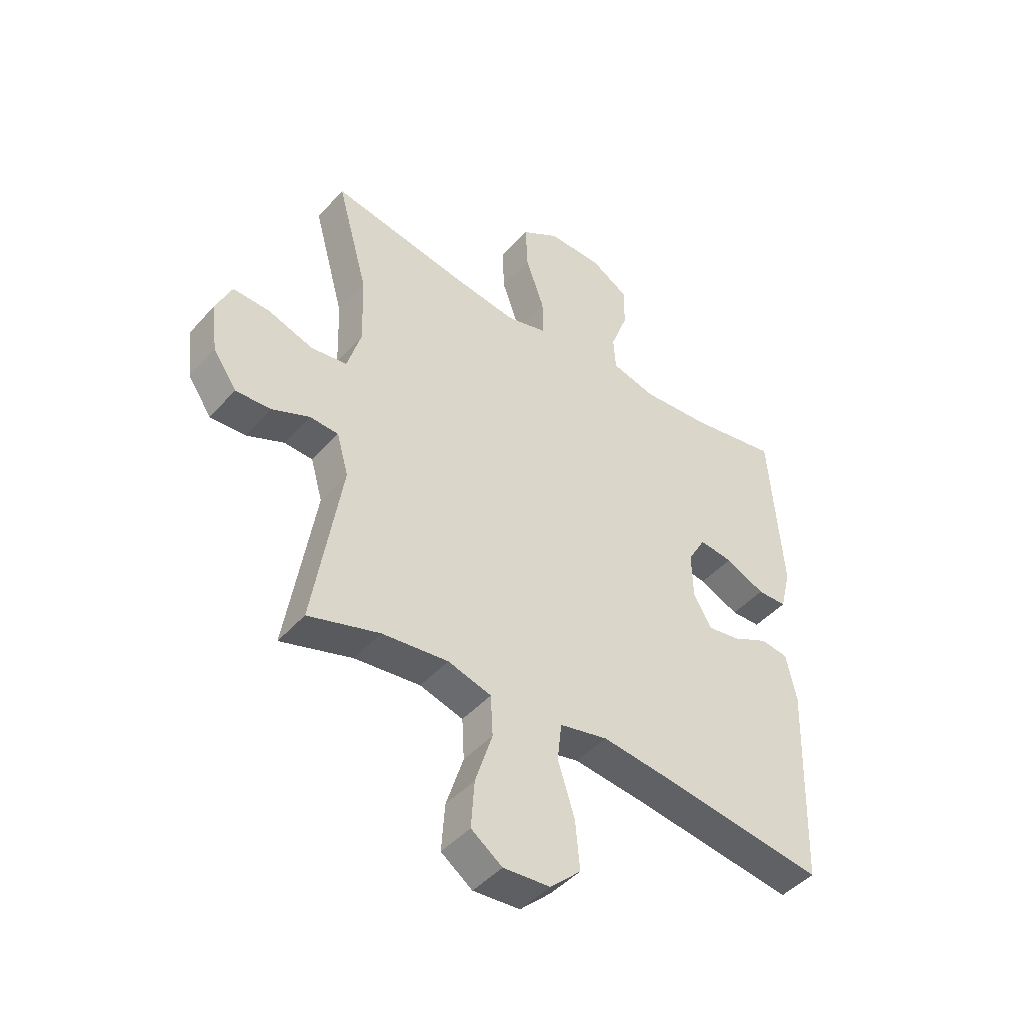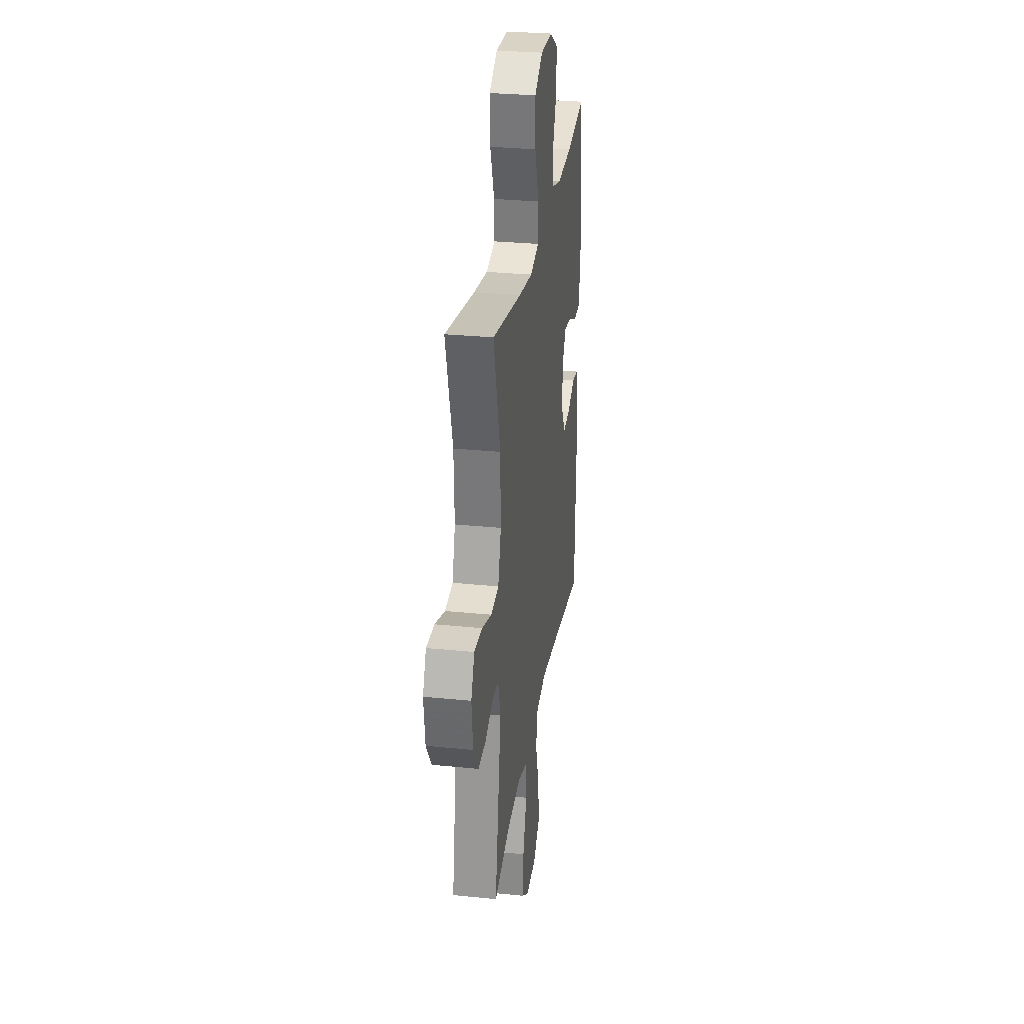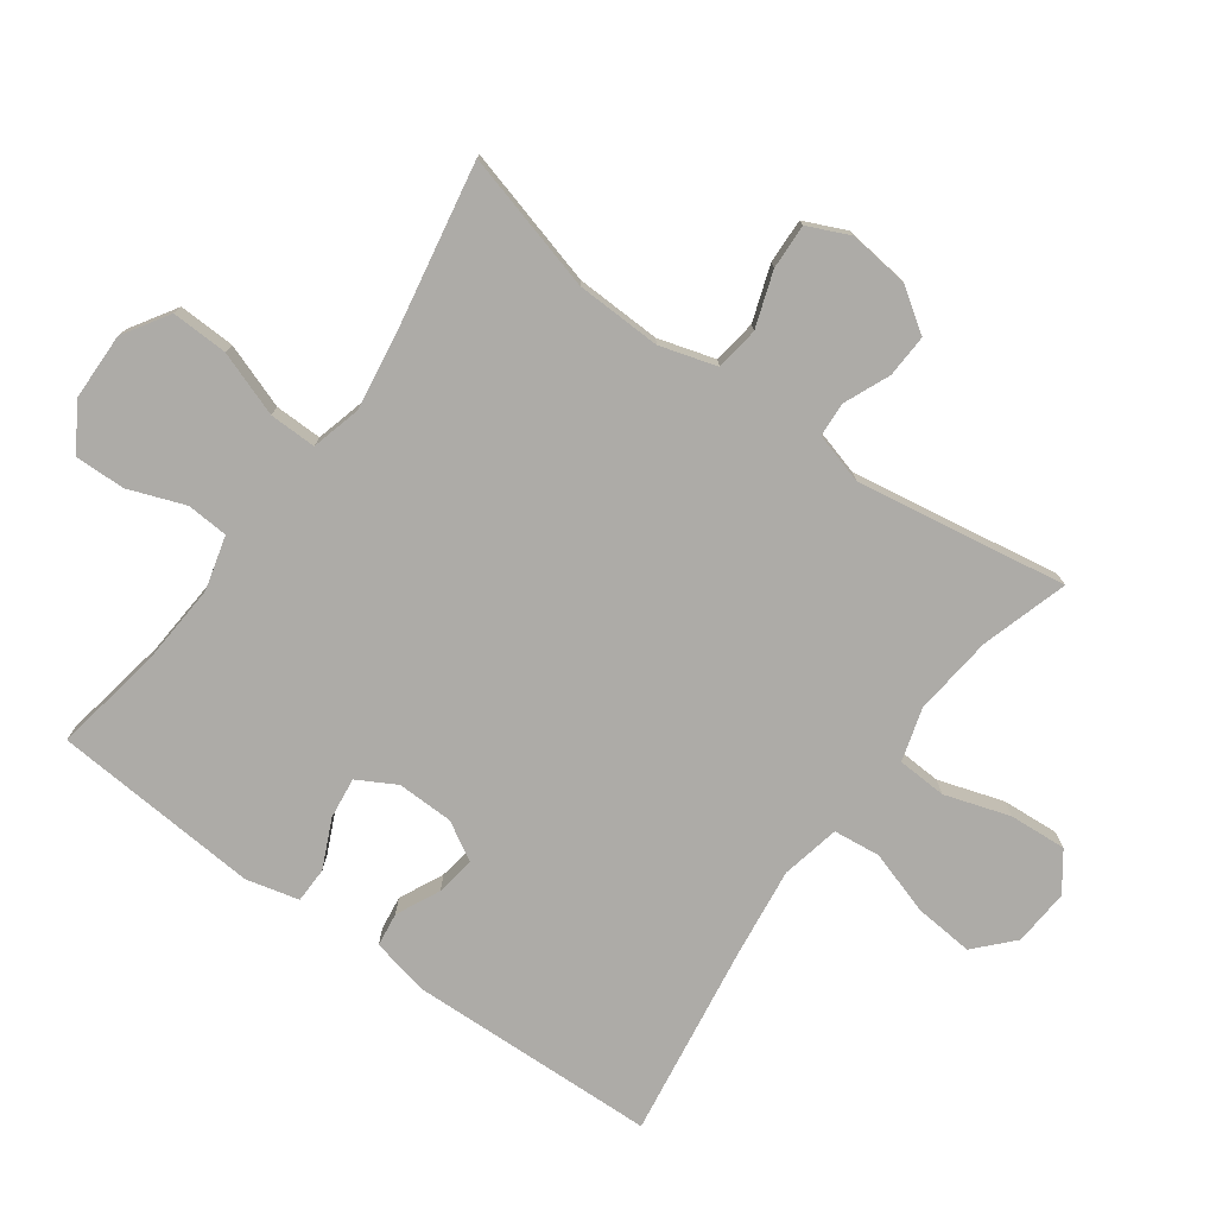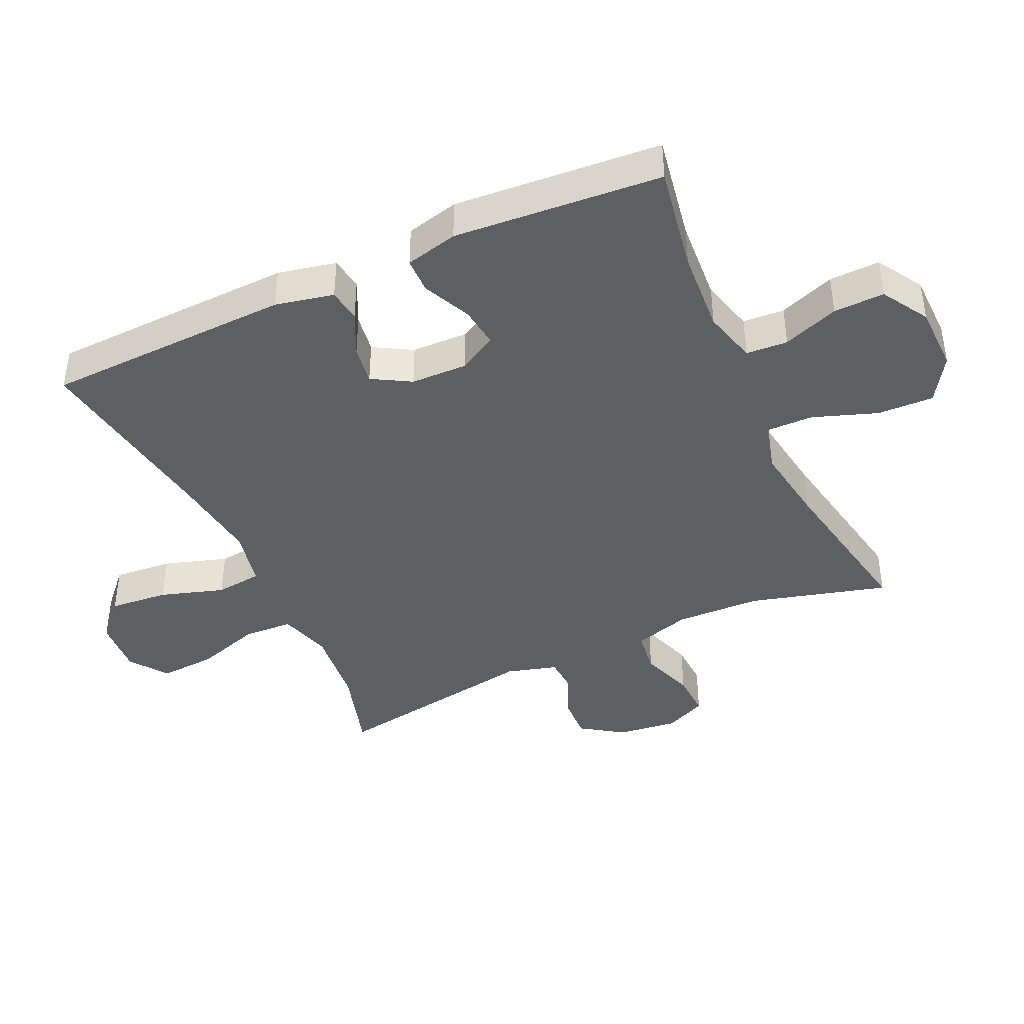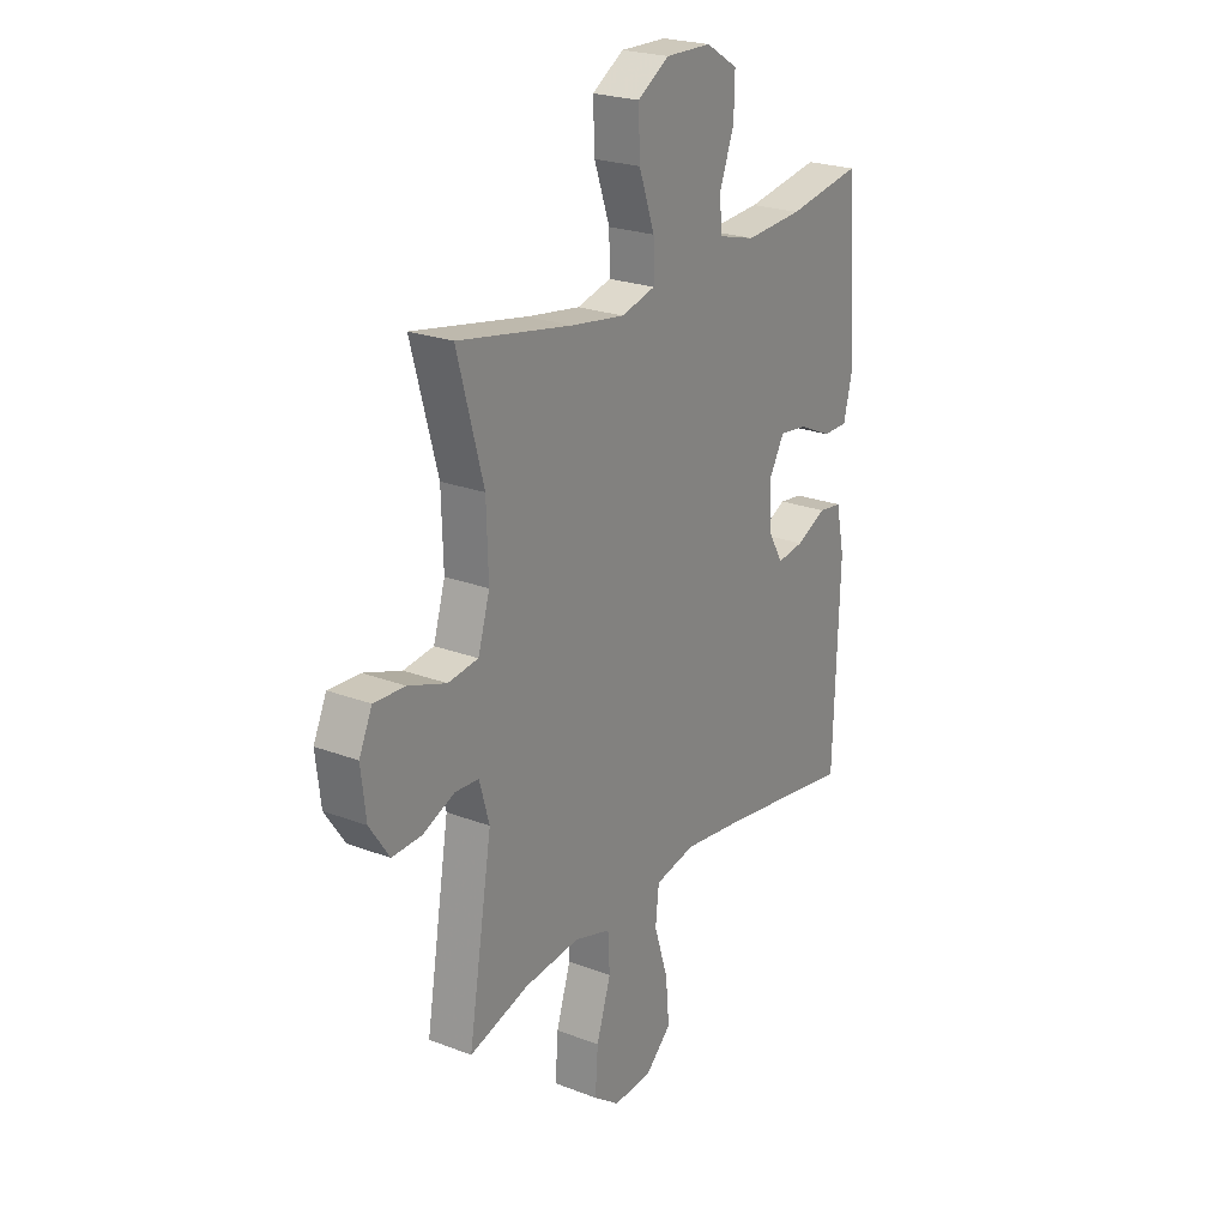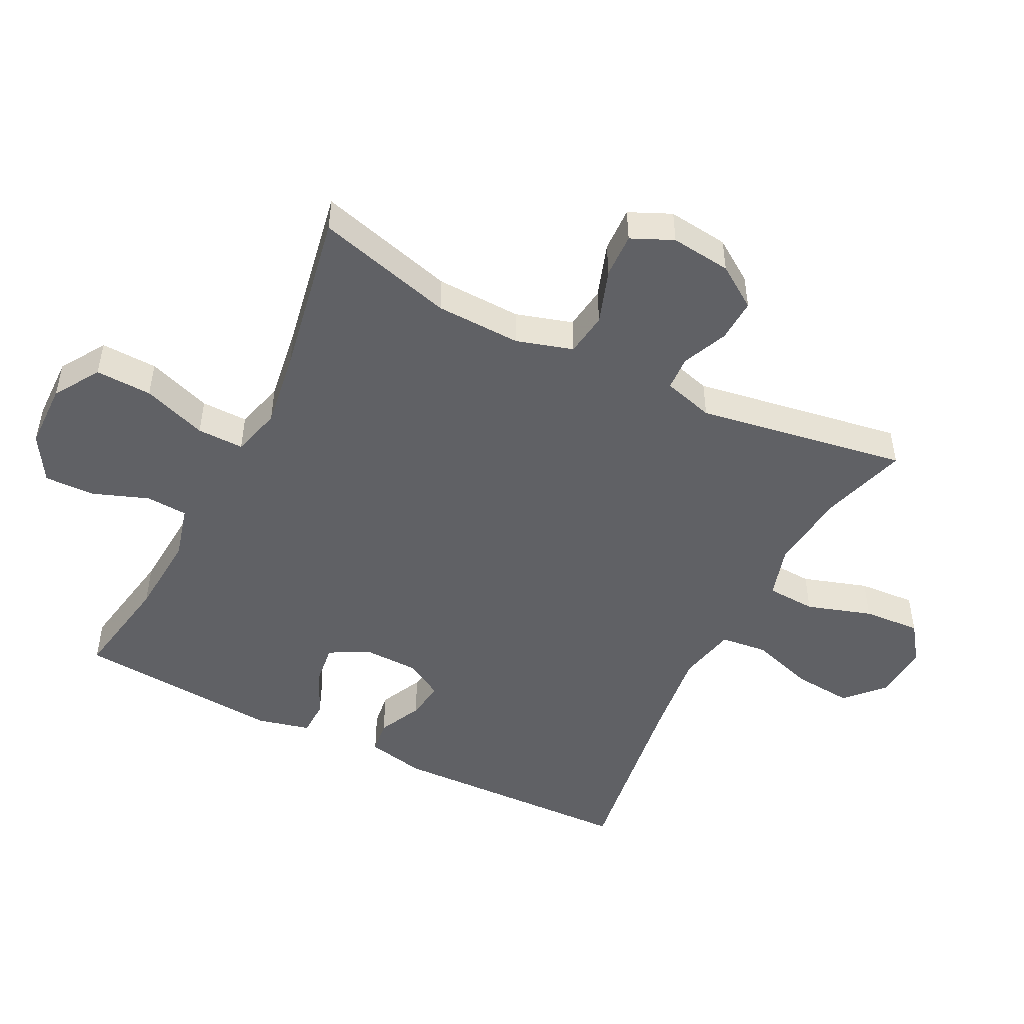
<metadata>
{"format":"obj","ext":"obj","renderer":"f3d","projection":"perspective","resolution":1024,"background":"white","views":[{"elev":-45.1,"azim":141.5,"up":"+Z"},{"elev":29.4,"azim":98.6,"up":"+Z"},{"elev":-76.4,"azim":54.1,"up":"+Y"},{"elev":-41.5,"azim":-65.3,"up":"+Y"},{"elev":23.3,"azim":122.9,"up":"+Z"},{"elev":-48.8,"azim":63.2,"up":"+Y"}]}
</metadata>
<code>
v -0.5 0.07 0.5
v -0.335 0.07 0.471
v -0.207 0.07 0.462
v -0.124 0.07 0.484
v -0.12 0.07 0.548
v -0.152 0.07 0.634
v -0.154 0.07 0.712
v -0.083 0.07 0.755
v 0.019 0.07 0.757
v 0.089 0.07 0.713
v 0.086 0.07 0.626
v 0.051 0.07 0.527
v 0.05 0.07 0.455
v 0.126 0.07 0.435
v 0.246 0.07 0.453
v 0.5 0.07 0.5
v 0.442 0.07 0.288
v 0.438 0.07 0.157
v 0.464 0.07 0.07
v 0.531 0.07 0.061
v 0.615 0.07 0.09
v 0.684 0.07 0.093
v 0.713 0.07 0.029
v 0.702 0.07 -0.064
v 0.658 0.07 -0.129
v 0.592 0.07 -0.126
v 0.522 0.07 -0.096
v 0.469 0.07 -0.099
v 0.447 0.07 -0.177
v 0.5 0.07 -0.5
v 0.367 0.07 -0.46
v 0.244 0.07 -0.447
v 0.163 0.07 -0.471
v 0.159 0.07 -0.547
v 0.191 0.07 -0.647
v 0.197 0.07 -0.735
v 0.139 0.07 -0.777
v 0.052 0.07 -0.771
v -0.005 0.07 -0.718
v 0.003 0.07 -0.627
v 0.034 0.07 -0.529
v 0.026 0.07 -0.457
v -0.064 0.07 -0.438
v -0.2 0.07 -0.455
v -0.5 0.07 -0.5
v -0.513 0.07 -0.12
v -0.494 0.07 -0.03
v -0.442 0.07 -0.023
v -0.375 0.07 -0.055
v -0.315 0.07 -0.064
v -0.281 0.07 -0.005
v -0.279 0.07 0.082
v -0.312 0.07 0.141
v -0.375 0.07 0.133
v -0.449 0.07 0.099
v -0.504 0.07 0.1
v -0.524 0.07 0.181
v -0.5 0 0.5
v -0.335 0 0.471
v -0.207 0 0.462
v -0.124 0 0.484
v -0.12 0 0.548
v -0.152 0 0.634
v -0.154 0 0.712
v -0.083 0 0.755
v 0.019 0 0.757
v 0.089 0 0.713
v 0.086 0 0.626
v 0.051 0 0.527
v 0.05 0 0.455
v 0.126 0 0.435
v 0.246 0 0.453
v 0.5 0 0.5
v 0.442 0 0.288
v 0.438 0 0.157
v 0.464 0 0.07
v 0.531 0 0.061
v 0.615 0 0.09
v 0.684 0 0.093
v 0.713 0 0.029
v 0.702 0 -0.064
v 0.658 0 -0.129
v 0.592 0 -0.126
v 0.522 0 -0.096
v 0.469 0 -0.099
v 0.447 0 -0.177
v 0.5 0 -0.5
v 0.367 0 -0.46
v 0.244 0 -0.447
v 0.163 0 -0.471
v 0.159 0 -0.547
v 0.191 0 -0.647
v 0.197 0 -0.735
v 0.139 0 -0.777
v 0.052 0 -0.771
v -0.005 0 -0.718
v 0.003 0 -0.627
v 0.034 0 -0.529
v 0.026 0 -0.457
v -0.064 0 -0.438
v -0.2 0 -0.455
v -0.5 0 -0.5
v -0.513 0 -0.12
v -0.494 0 -0.03
v -0.442 0 -0.023
v -0.375 0 -0.055
v -0.315 0 -0.064
v -0.281 0 -0.005
v -0.279 0 0.082
v -0.312 0 0.141
v -0.375 0 0.133
v -0.449 0 0.099
v -0.504 0 0.1
v -0.524 0 0.181
f 54 55 56 57
f 53 54 57 1
f 52 53 1 2
f 46 47 48 49
f 44 45 46 49
f 43 44 49 50
f 42 43 50 51
f 38 39 40 41
f 36 37 38 41
f 34 35 36 41
f 33 34 41 42
f 32 33 42 51
f 29 30 31
f 28 29 31 32
f 24 25 26 27
f 24 27 28
f 23 24 28
f 20 21 22 23
f 19 20 23 28
f 18 19 28 32
f 15 16 17
f 14 15 17 18
f 13 14 18 32
f 9 10 11 12
f 9 12 13
f 8 9 13
f 5 6 7 8
f 4 5 8 13
f 3 4 13 32
f 52 2 3 32
f 32 51 52
f 114 113 112 111
f 58 114 111 110
f 59 58 110 109
f 106 105 104 103
f 106 103 102 101
f 107 106 101 100
f 108 107 100 99
f 98 97 96 95
f 98 95 94 93
f 98 93 92 91
f 99 98 91 90
f 108 99 90 89
f 88 87 86
f 89 88 86 85
f 84 83 82 81
f 85 84 81
f 85 81 80
f 80 79 78 77
f 85 80 77 76
f 89 85 76 75
f 74 73 72
f 75 74 72 71
f 89 75 71 70
f 69 68 67 66
f 70 69 66
f 70 66 65
f 65 64 63 62
f 70 65 62 61
f 89 70 61 60
f 89 60 59 109
f 109 108 89
f 1 58 59 2
f 2 59 60 3
f 3 60 61 4
f 4 61 62 5
f 5 62 63 6
f 6 63 64 7
f 7 64 65 8
f 8 65 66 9
f 9 66 67 10
f 10 67 68 11
f 11 68 69 12
f 12 69 70 13
f 13 70 71 14
f 14 71 72 15
f 15 72 73 16
f 16 73 74 17
f 17 74 75 18
f 18 75 76 19
f 19 76 77 20
f 20 77 78 21
f 21 78 79 22
f 22 79 80 23
f 23 80 81 24
f 24 81 82 25
f 25 82 83 26
f 26 83 84 27
f 27 84 85 28
f 28 85 86 29
f 29 86 87 30
f 30 87 88 31
f 31 88 89 32
f 32 89 90 33
f 33 90 91 34
f 34 91 92 35
f 35 92 93 36
f 36 93 94 37
f 37 94 95 38
f 38 95 96 39
f 39 96 97 40
f 40 97 98 41
f 41 98 99 42
f 42 99 100 43
f 43 100 101 44
f 44 101 102 45
f 45 102 103 46
f 46 103 104 47
f 47 104 105 48
f 48 105 106 49
f 49 106 107 50
f 50 107 108 51
f 51 108 109 52
f 52 109 110 53
f 53 110 111 54
f 54 111 112 55
f 55 112 113 56
f 56 113 114 57
f 57 114 58 1

</code>
